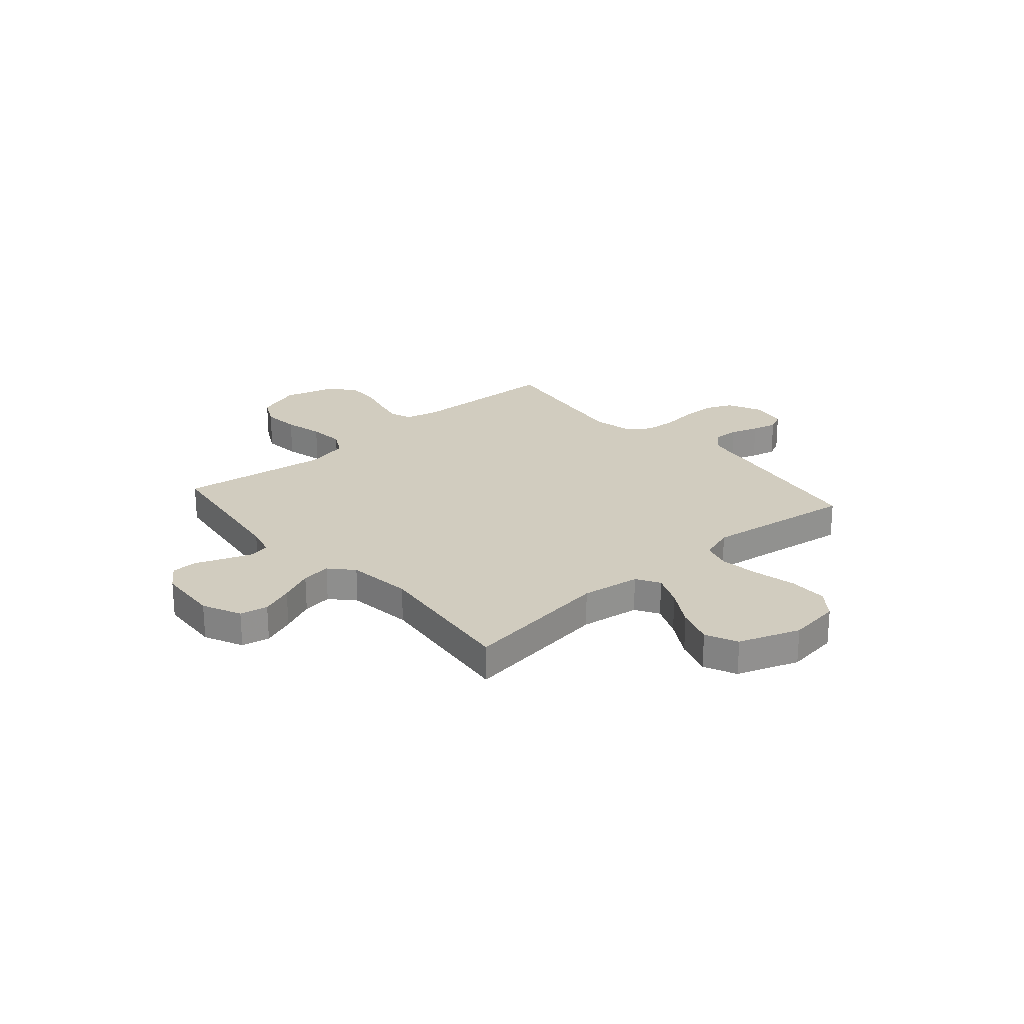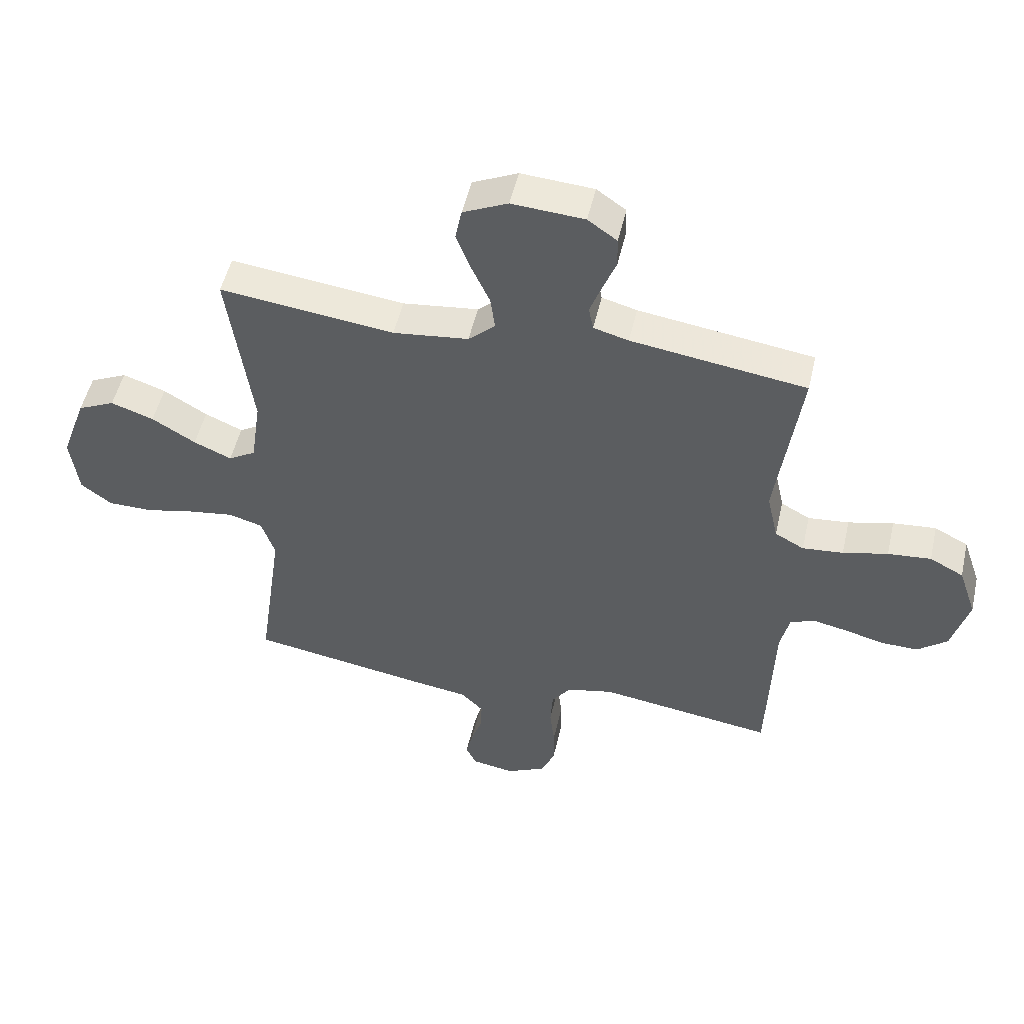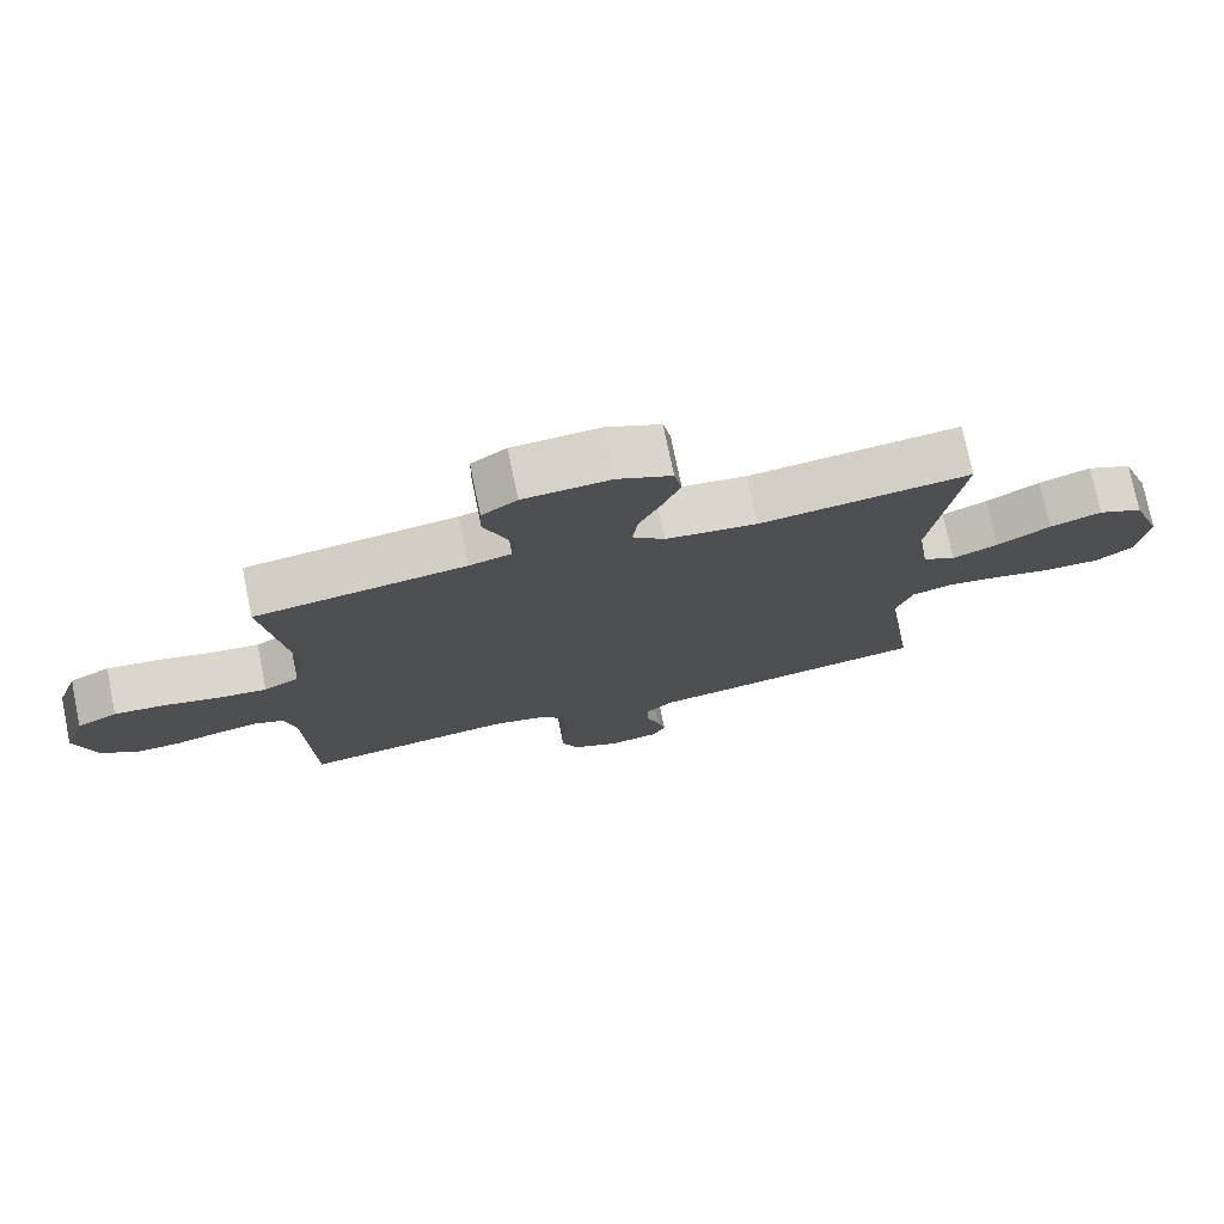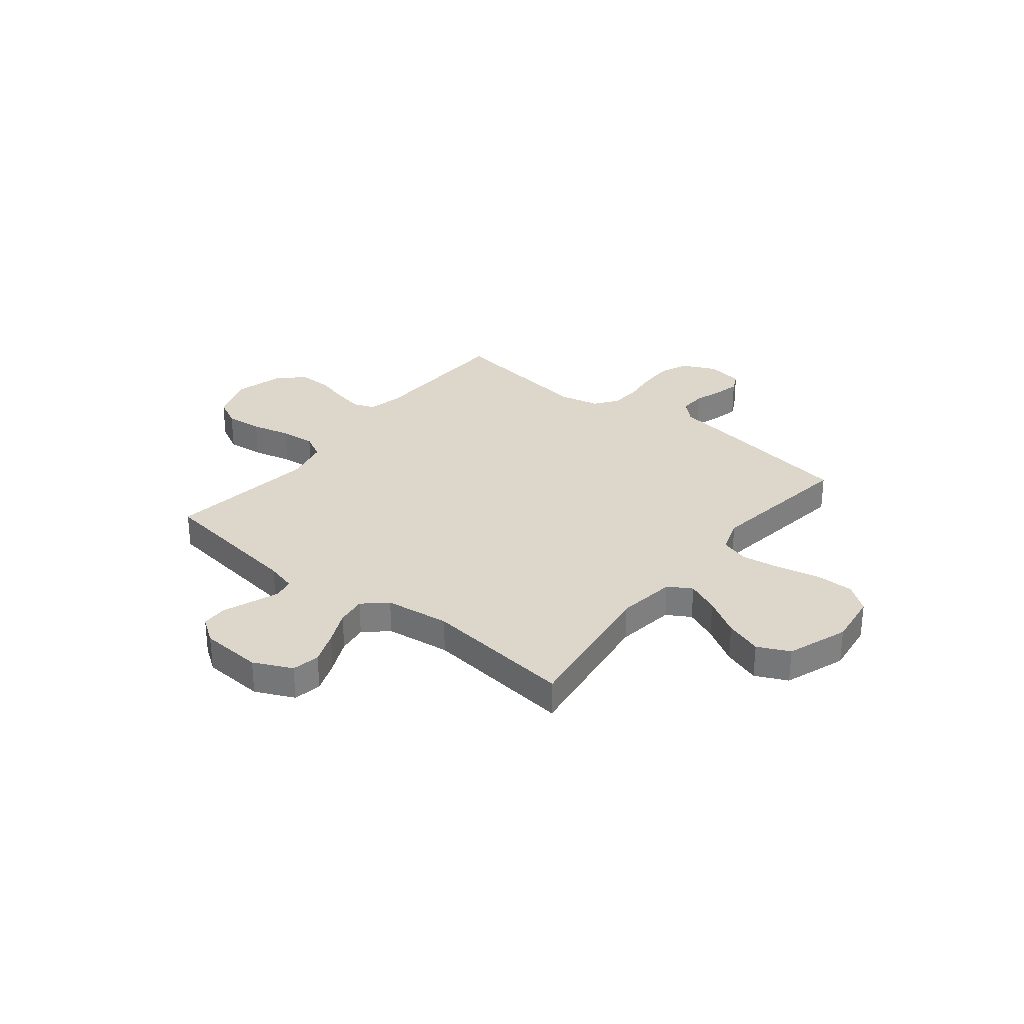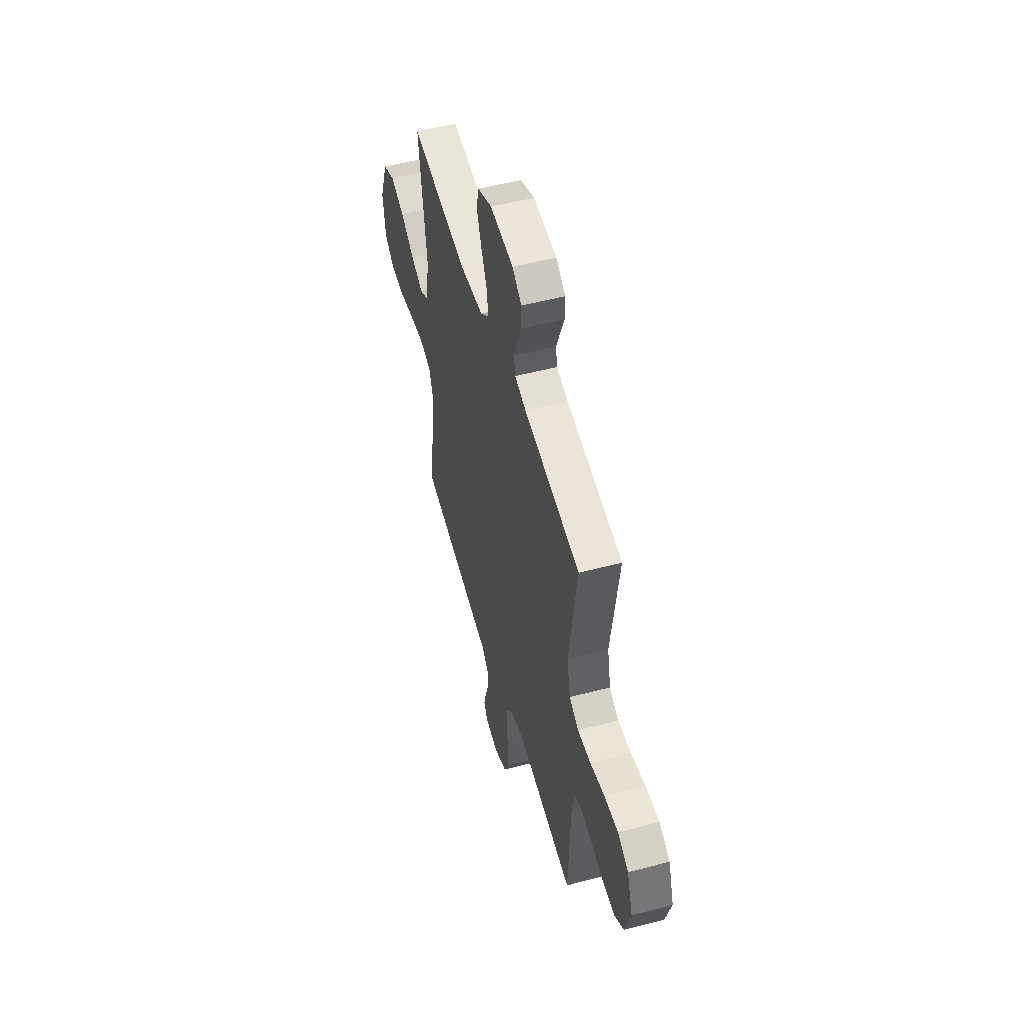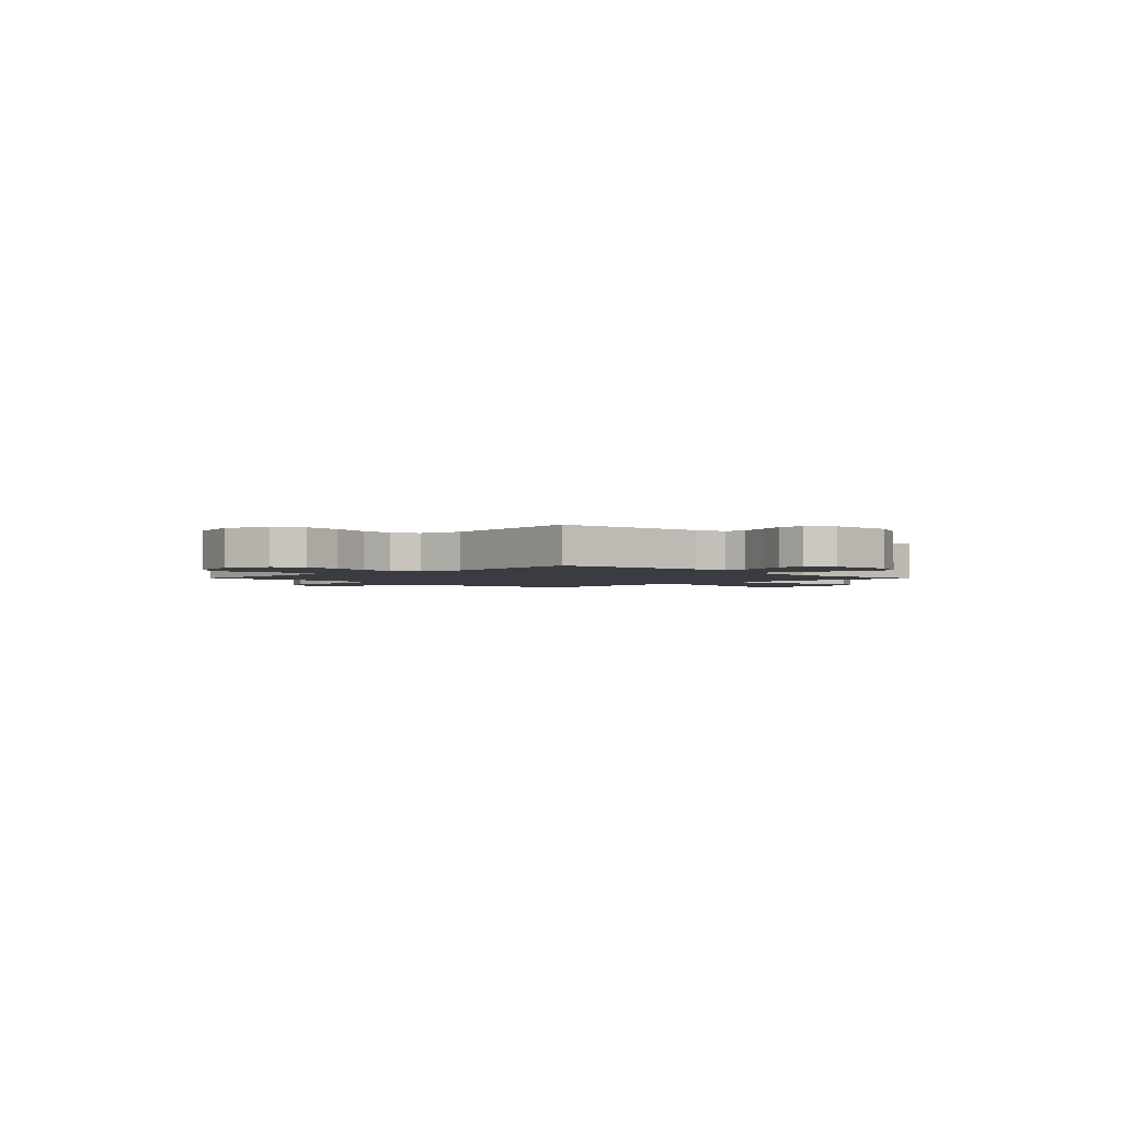
<metadata>
{"format":"obj","ext":"obj","renderer":"f3d","projection":"perspective","resolution":1024,"background":"white","views":[{"elev":24.2,"azim":48.8,"up":"+Y"},{"elev":51.0,"azim":-167.1,"up":"+Z"},{"elev":75.6,"azim":-11.6,"up":"+Z"},{"elev":30.8,"azim":38.5,"up":"+Y"},{"elev":53.0,"azim":-105.7,"up":"+Z"},{"elev":-2.2,"azim":-45.3,"up":"+Y"}]}
</metadata>
<code>
v 0.5 0.07 -0.5
v 0.2 0.07 -0.548
v 0.097 0.07 -0.563
v 0.058 0.07 -0.601
v 0.06 0.07 -0.653
v 0.079 0.07 -0.709
v 0.091 0.07 -0.759
v 0.073 0.07 -0.796
v 0 0.07 -0.808
v -0.067 0.07 -0.776
v -0.091 0.07 -0.722
v -0.091 0.07 -0.654
v -0.083 0.07 -0.584
v -0.087 0.07 -0.521
v -0.12 0.07 -0.476
v -0.2 0.07 -0.458
v -0.5 0.07 -0.5
v -0.51 0.07 -0.2
v -0.526 0.07 -0.131
v -0.569 0.07 -0.115
v -0.628 0.07 -0.127
v -0.694 0.07 -0.144
v -0.758 0.07 -0.145
v -0.809 0.07 -0.104
v -0.838 0.07 0
v -0.807 0.07 0.09
v -0.749 0.07 0.12
v -0.675 0.07 0.113
v -0.598 0.07 0.094
v -0.528 0.07 0.087
v -0.478 0.07 0.114
v -0.459 0.07 0.2
v -0.5 0.07 0.5
v -0.2 0.07 0.542
v -0.14 0.07 0.558
v -0.132 0.07 0.599
v -0.152 0.07 0.653
v -0.175 0.07 0.712
v -0.174 0.07 0.764
v -0.124 0.07 0.799
v 0 0.07 0.807
v 0.077 0.07 0.771
v 0.088 0.07 0.715
v 0.063 0.07 0.65
v 0.032 0.07 0.582
v 0.024 0.07 0.523
v 0.07 0.07 0.481
v 0.2 0.07 0.465
v 0.5 0.07 0.5
v 0.459 0.07 0.2
v 0.476 0.07 0.082
v 0.523 0.07 0.054
v 0.588 0.07 0.082
v 0.663 0.07 0.127
v 0.737 0.07 0.152
v 0.801 0.07 0.122
v 0.845 0.07 0
v 0.831 0.07 -0.105
v 0.778 0.07 -0.145
v 0.702 0.07 -0.145
v 0.617 0.07 -0.126
v 0.538 0.07 -0.114
v 0.48 0.07 -0.131
v 0.457 0.07 -0.2
v 0.5 0 -0.5
v 0.2 0 -0.548
v 0.097 0 -0.563
v 0.058 0 -0.601
v 0.06 0 -0.653
v 0.079 0 -0.709
v 0.091 0 -0.759
v 0.073 0 -0.796
v 0 0 -0.808
v -0.067 0 -0.776
v -0.091 0 -0.722
v -0.091 0 -0.654
v -0.083 0 -0.584
v -0.087 0 -0.521
v -0.12 0 -0.476
v -0.2 0 -0.458
v -0.5 0 -0.5
v -0.51 0 -0.2
v -0.526 0 -0.131
v -0.569 0 -0.115
v -0.628 0 -0.127
v -0.694 0 -0.144
v -0.758 0 -0.145
v -0.809 0 -0.104
v -0.838 0 0
v -0.807 0 0.09
v -0.749 0 0.12
v -0.675 0 0.113
v -0.598 0 0.094
v -0.528 0 0.087
v -0.478 0 0.114
v -0.459 0 0.2
v -0.5 0 0.5
v -0.2 0 0.542
v -0.14 0 0.558
v -0.132 0 0.599
v -0.152 0 0.653
v -0.175 0 0.712
v -0.174 0 0.764
v -0.124 0 0.799
v 0 0 0.807
v 0.077 0 0.771
v 0.088 0 0.715
v 0.063 0 0.65
v 0.032 0 0.582
v 0.024 0 0.523
v 0.07 0 0.481
v 0.2 0 0.465
v 0.5 0 0.5
v 0.459 0 0.2
v 0.476 0 0.082
v 0.523 0 0.054
v 0.588 0 0.082
v 0.663 0 0.127
v 0.737 0 0.152
v 0.801 0 0.122
v 0.845 0 0
v 0.831 0 -0.105
v 0.778 0 -0.145
v 0.702 0 -0.145
v 0.617 0 -0.126
v 0.538 0 -0.114
v 0.48 0 -0.131
v 0.457 0 -0.2
f 59 60 61
f 58 59 61
f 57 58 61
f 56 57 61
f 55 56 61
f 54 55 61
f 53 54 61
f 52 53 61 62
f 51 52 62 63
f 48 49 50
f 51 63 64
f 50 51 64
f 48 50 64
f 47 48 64
f 43 44 45
f 42 43 45
f 41 42 45
f 40 41 45
f 39 40 45
f 38 39 45
f 37 38 45
f 36 37 45 46
f 1 2 3
f 64 1 3
f 47 64 3
f 46 47 3
f 36 46 3
f 35 36 3
f 27 28 29
f 26 27 29
f 25 26 29
f 24 25 29
f 23 24 29
f 22 23 29
f 21 22 29
f 20 21 29 30
f 19 20 30 31
f 16 17 18
f 19 31 32
f 18 19 32
f 16 18 32
f 15 16 32
f 11 12 13
f 10 11 13
f 9 10 13
f 8 9 13
f 7 8 13
f 6 7 13
f 5 6 13
f 4 5 13 14
f 14 15 32
f 4 14 32
f 3 4 32
f 35 3 32
f 34 35 32
f 32 33 34
f 125 124 123
f 125 123 122
f 125 122 121
f 125 121 120
f 125 120 119
f 125 119 118
f 125 118 117
f 126 125 117 116
f 127 126 116 115
f 114 113 112
f 128 127 115
f 128 115 114
f 128 114 112
f 128 112 111
f 109 108 107
f 109 107 106
f 109 106 105
f 109 105 104
f 109 104 103
f 109 103 102
f 109 102 101
f 110 109 101 100
f 67 66 65
f 67 65 128
f 67 128 111
f 67 111 110
f 67 110 100
f 67 100 99
f 93 92 91
f 93 91 90
f 93 90 89
f 93 89 88
f 93 88 87
f 93 87 86
f 93 86 85
f 94 93 85 84
f 95 94 84 83
f 82 81 80
f 96 95 83
f 96 83 82
f 96 82 80
f 96 80 79
f 77 76 75
f 77 75 74
f 77 74 73
f 77 73 72
f 77 72 71
f 77 71 70
f 77 70 69
f 78 77 69 68
f 96 79 78
f 96 78 68
f 96 68 67
f 96 67 99
f 96 99 98
f 98 97 96
f 1 65 66 2
f 2 66 67 3
f 3 67 68 4
f 4 68 69 5
f 5 69 70 6
f 6 70 71 7
f 7 71 72 8
f 8 72 73 9
f 9 73 74 10
f 10 74 75 11
f 11 75 76 12
f 12 76 77 13
f 13 77 78 14
f 14 78 79 15
f 15 79 80 16
f 16 80 81 17
f 17 81 82 18
f 18 82 83 19
f 19 83 84 20
f 20 84 85 21
f 21 85 86 22
f 22 86 87 23
f 23 87 88 24
f 24 88 89 25
f 25 89 90 26
f 26 90 91 27
f 27 91 92 28
f 28 92 93 29
f 29 93 94 30
f 30 94 95 31
f 31 95 96 32
f 32 96 97 33
f 33 97 98 34
f 34 98 99 35
f 35 99 100 36
f 36 100 101 37
f 37 101 102 38
f 38 102 103 39
f 39 103 104 40
f 40 104 105 41
f 41 105 106 42
f 42 106 107 43
f 43 107 108 44
f 44 108 109 45
f 45 109 110 46
f 46 110 111 47
f 47 111 112 48
f 48 112 113 49
f 49 113 114 50
f 50 114 115 51
f 51 115 116 52
f 52 116 117 53
f 53 117 118 54
f 54 118 119 55
f 55 119 120 56
f 56 120 121 57
f 57 121 122 58
f 58 122 123 59
f 59 123 124 60
f 60 124 125 61
f 61 125 126 62
f 62 126 127 63
f 63 127 128 64
f 64 128 65 1

</code>
